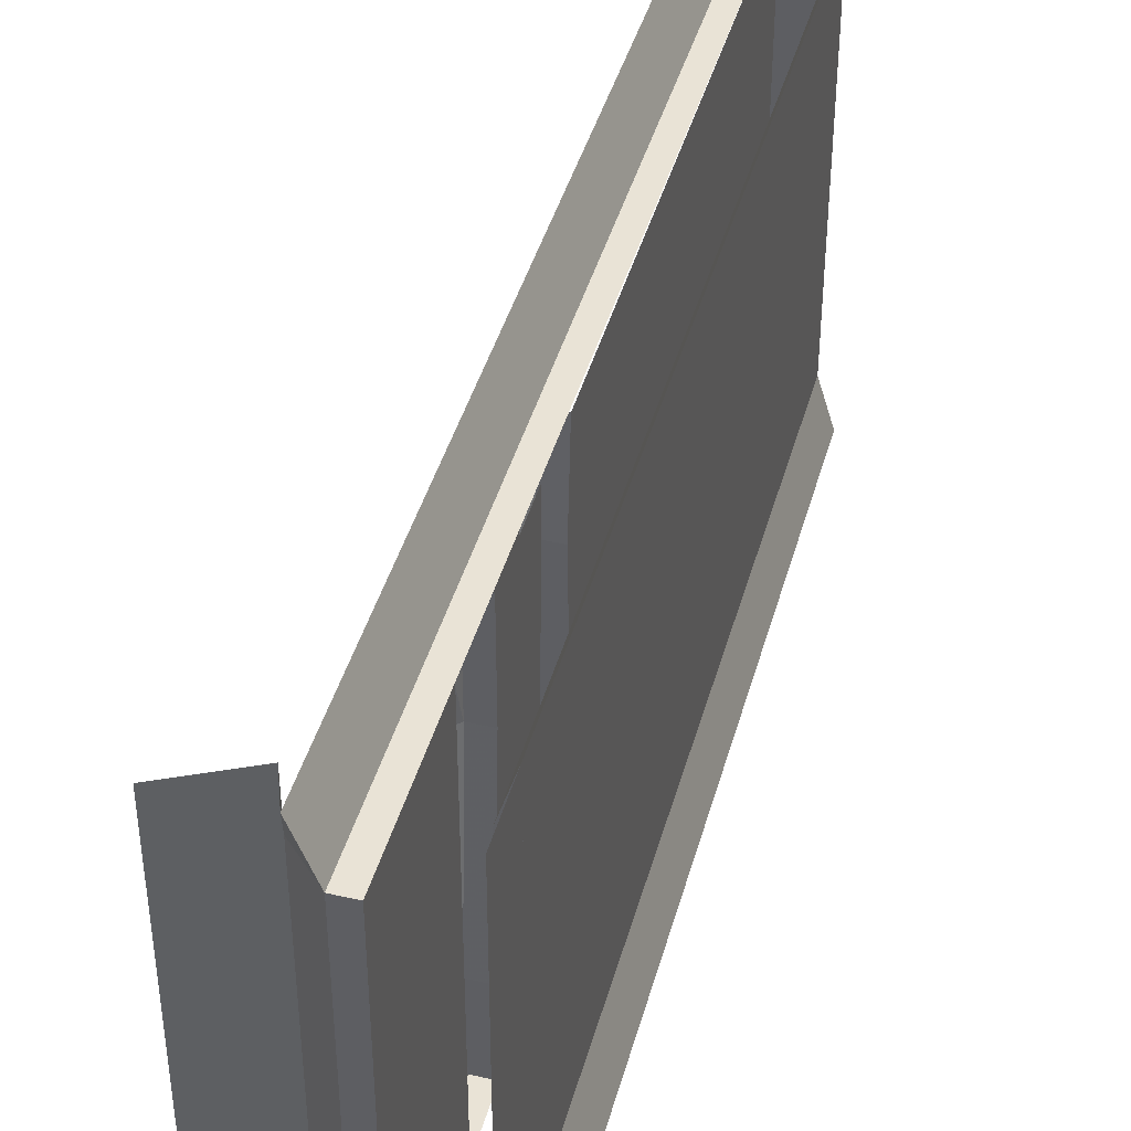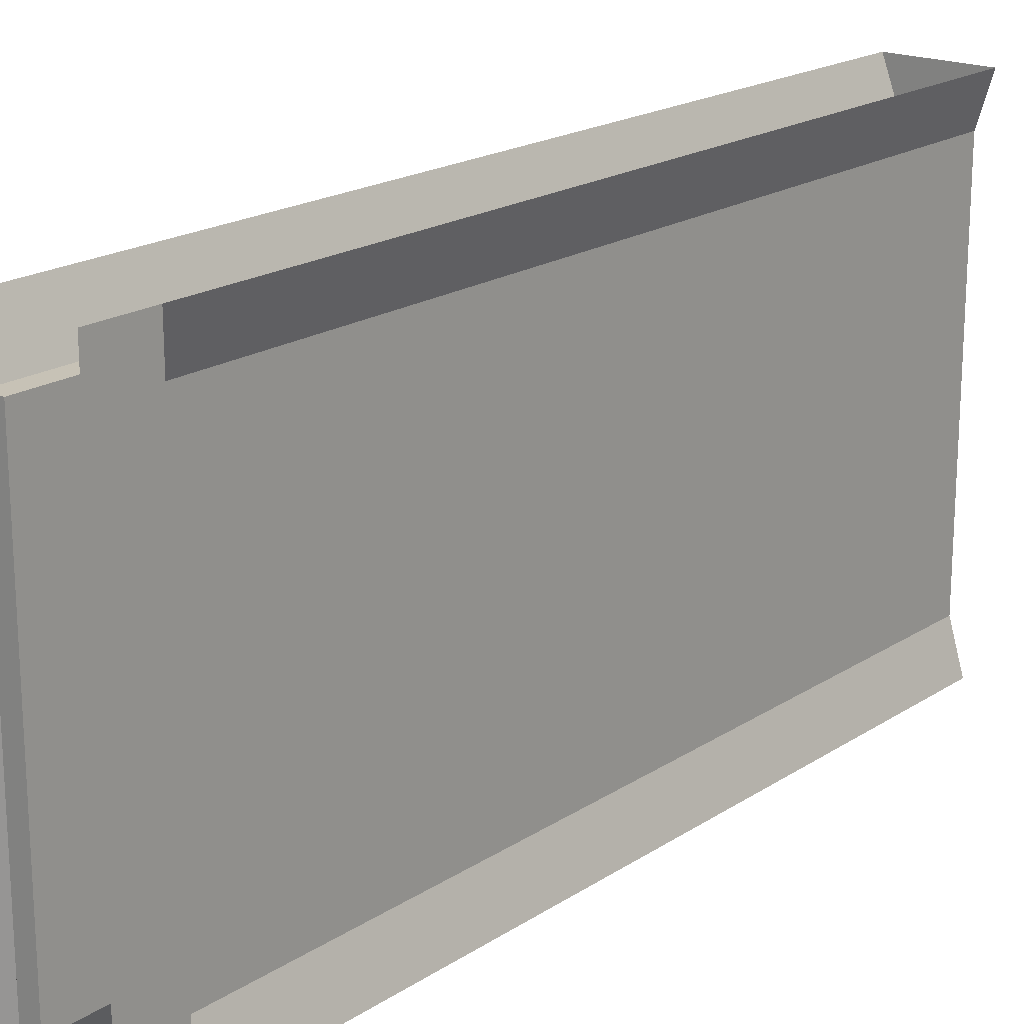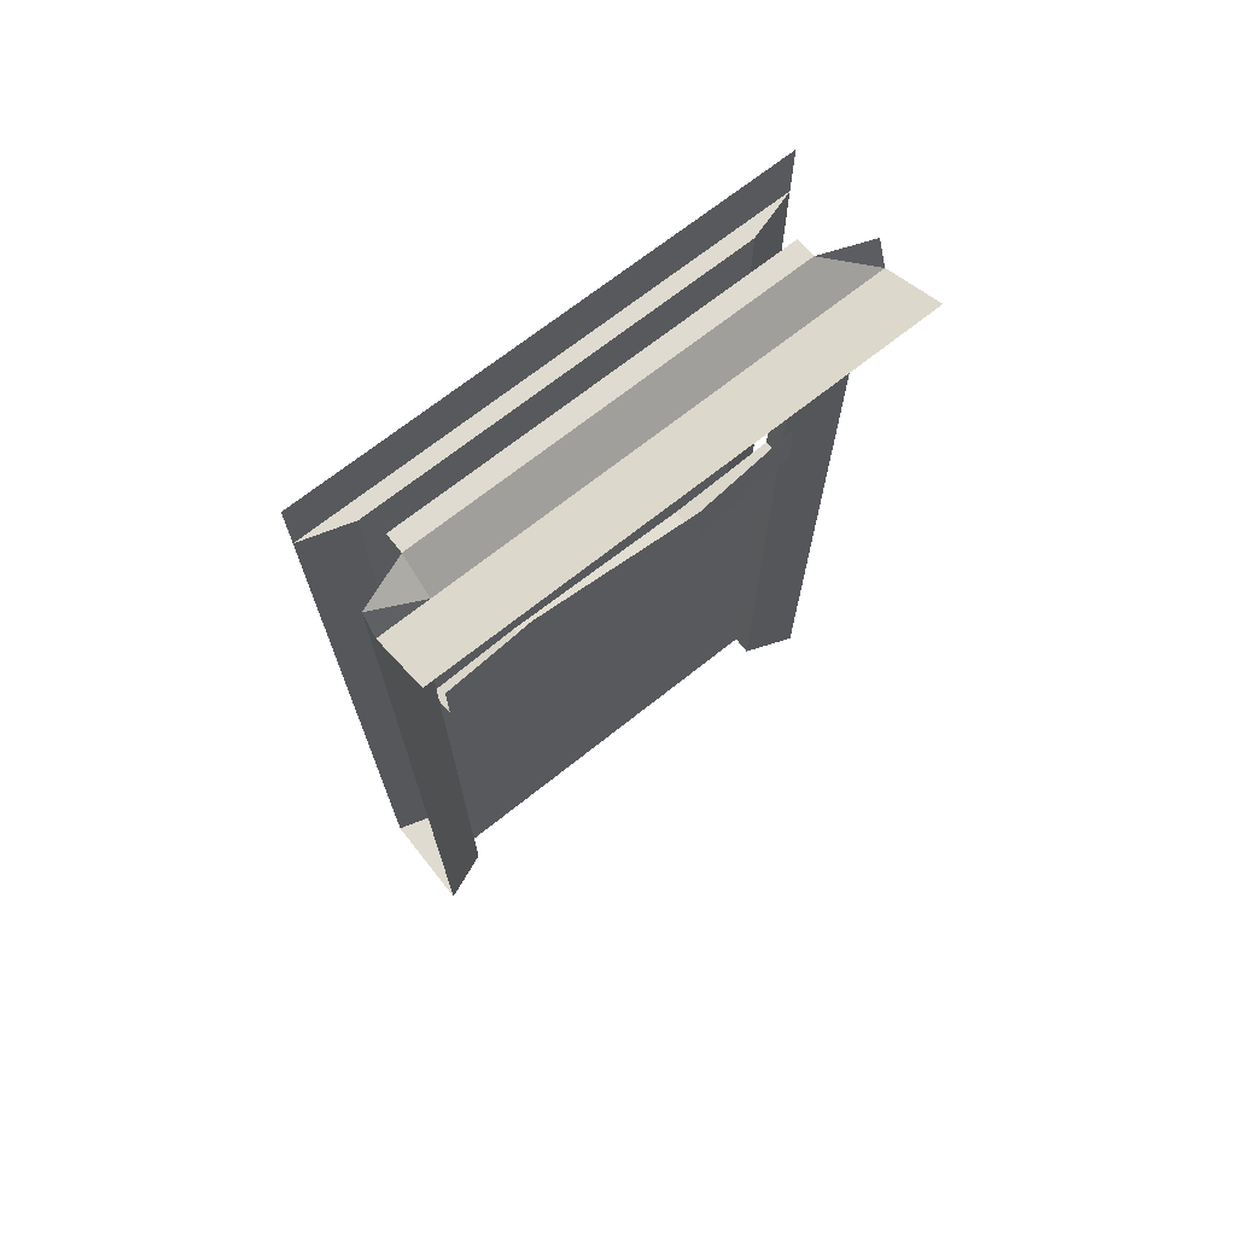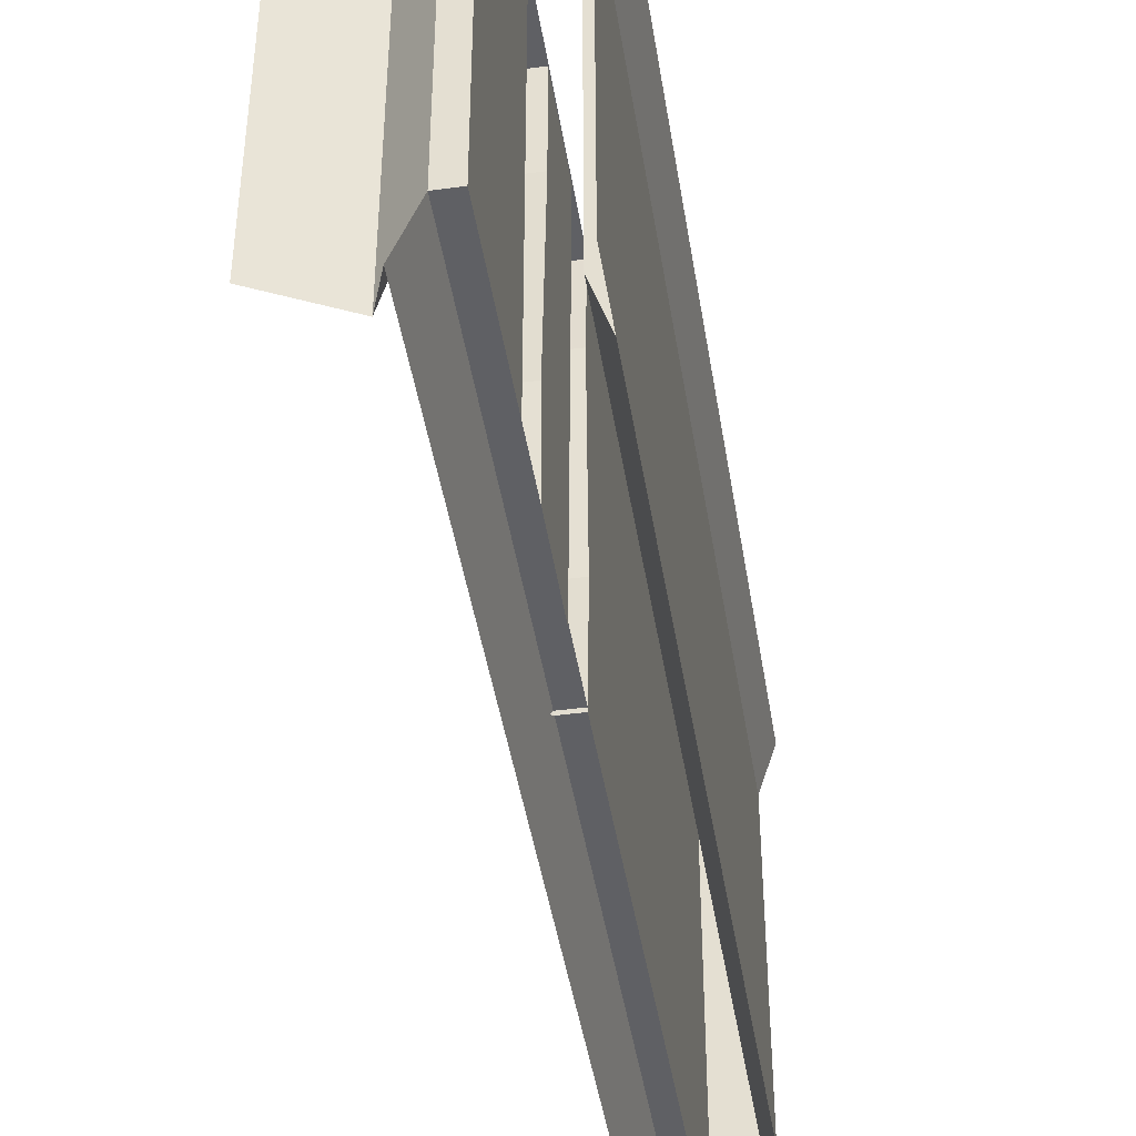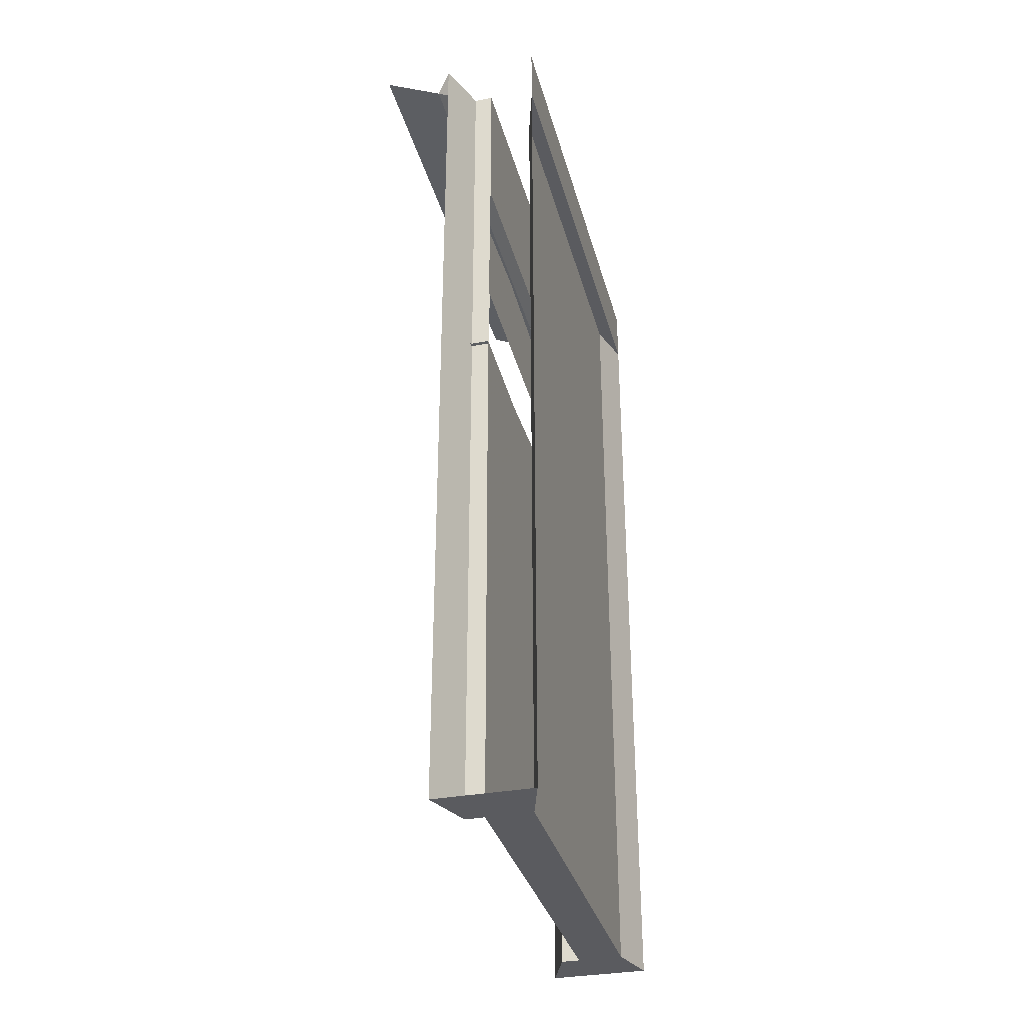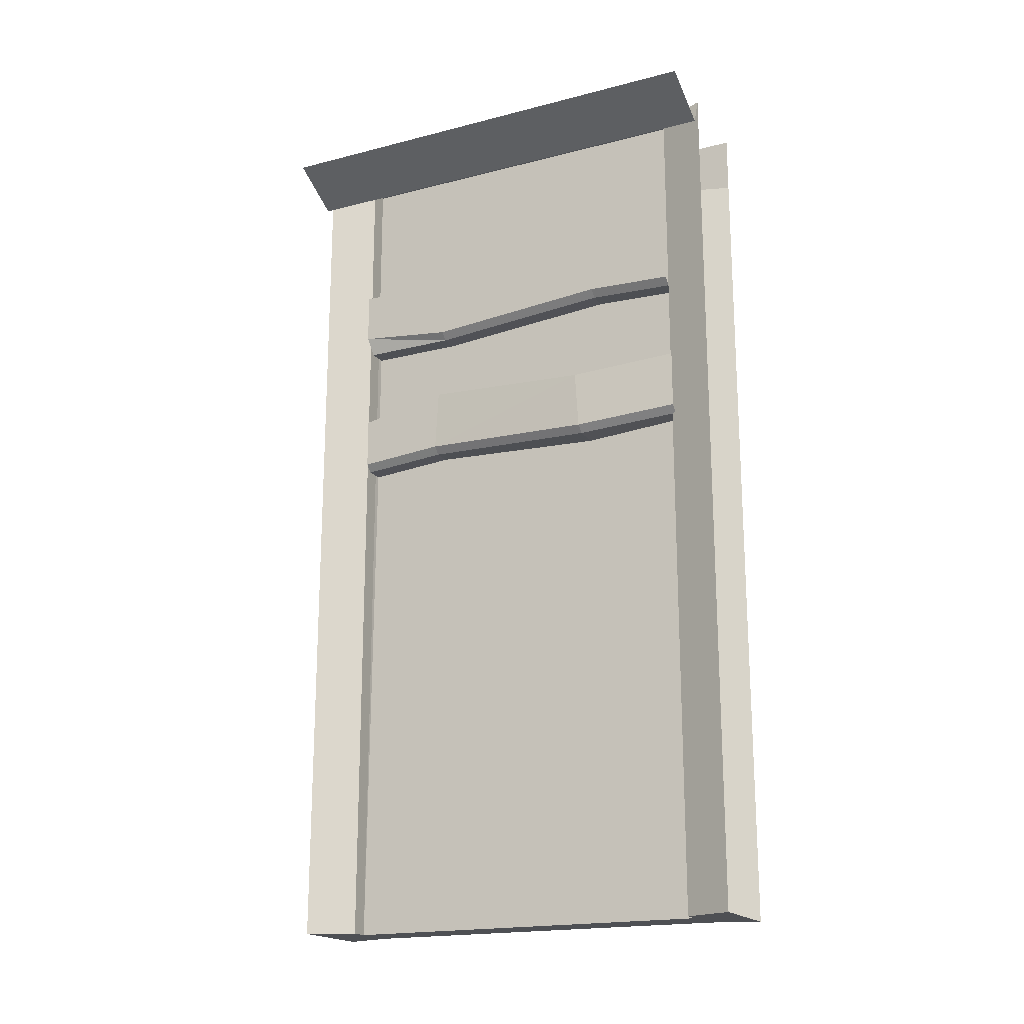
<metadata>
{"format":"obj","ext":"obj","renderer":"f3d","projection":"perspective","resolution":1024,"background":"white","views":[{"elev":42.3,"azim":-164.9,"up":"+Z"},{"elev":19.3,"azim":-140.4,"up":"+Z"},{"elev":70.0,"azim":51.5,"up":"+Y"},{"elev":-44.3,"azim":-171.0,"up":"+Z"},{"elev":-33.4,"azim":-165.6,"up":"+Y"},{"elev":-18.9,"azim":116.0,"up":"+Y"}]}
</metadata>
<code>
v -0.375 -1.875 0.3984
v -0.4688 -1.875 0.3984
v -0.4688 -1.875 -0.3984
v -0.375 -1.875 -0.3984
v -0.375 -0.7578 0.2031
v -0.375 -0.7734 0.3906
v -0.3359 -0.7734 0.3906
v -0.3359 -0.7578 0.2031
v -0.3203 -0.7578 0.3906
v -0.3203 -0.7422 0.2031
v -0.3203 -0.6484 0.3906
v -0.3203 -0.6094 0.1953
v -0.3047 -0.6328 -0.1719
v -0.3047 -0.7578 -0.1797
v -0.3203 -0.7422 -0.4062
v -0.3203 -0.6172 -0.4062
v -0.375 -0.4297 -0.2109
v -0.375 -0.4609 0.1875
v -0.375 -0.6484 0.3906
v -0.375 -0.6172 -0.4062
v -0.375 -0.4375 -0.3984
v -0.3359 -0.4297 -0.2109
v -0.3359 -0.4609 0.1875
v -0.3359 -0.4609 0.3906
v -0.375 -0.4609 0.3906
v -0.375 0 -0.3984
v -0.375 0 0.3984
v -0.375 -0.3125 0.3984
v -0.375 -0.3125 -0.3984
v -0.3203 -0.4141 -0.2109
v -0.3203 -0.4453 0.1875
v -0.3359 -0.4375 -0.3984
v -0.3203 -0.4219 -0.3984
v -0.3203 -0.2969 -0.1641
v -0.3203 -0.3125 0.2031
v -0.3203 -0.3125 0.3984
v -0.3203 -0.4219 0.3984
v -0.3203 -0.7734 -0.1797
v -0.375 -0.7734 -0.1797
v -0.375 -0.7578 -0.4062
v -0.3359 -0.7578 -0.4062
v -0.4688 -0.125 0.3984
v -0.4688 -0.125 -0.3984
v -0.5 -0.125 -0.5
v -0.5 -1.875 -0.5
v -0.3516 -1.875 -0.5
v -0.2969 -1.875 -0.5
v -0.3359 -1.875 -0.3984
v -0.3359 0 -0.3984
v -0.3359 0 0.3984
v -0.3359 -1.875 0.3984
v -0.3594 -1.875 0.5
v -0.5 -1.875 0.5
v -0.5 -0.125 0.5
v -0.5 -0.125 0.3984
v -0.5 -0.125 -0.3984
v -0.5 0 -0.3984
v -0.5 0 -0.5
v -0.2969 0 -0.5
v -0.2969 0 0.5
v -0.2969 -1.875 0.5
v -0.2734 -0.0625 0.3984
v -0.2734 -0.0625 0.5
v -0.1484 0 0.5
v -0.1484 0 -0.5
v -0.2734 -0.0625 -0.3984
v -0.2734 -0.0625 -0.5
v -0.3203 -0.3125 -0.3984
v -0.5 0 0.3984
v -0.5 0 0.5
f 1 2 3
f 1 3 4
f 6 5 7
f 7 5 8
f 7 8 9
f 9 8 10
f 17 21 22
f 17 22 18
f 18 22 23
f 18 23 24
f 18 24 25
f 30 31 23
f 30 23 22
f 30 22 32
f 30 32 33
f 31 37 23
f 23 37 24
f 38 8 5
f 38 5 39
f 38 39 40
f 38 40 41
f 38 41 14
f 38 14 8
f 8 14 10
f 3 45 4
f 4 45 46
f 4 46 47
f 4 47 48
f 1 51 52
f 1 52 2
f 2 52 53
f 42 54 55
f 42 55 43
f 43 55 56
f 43 56 44
f 51 61 52
f 14 41 15
f 22 21 32
f 1 4 5
f 1 5 6
f 4 39 5
f 39 4 40
f 26 49 27
f 27 49 50
f 63 62 64
f 64 62 65
f 65 62 66
f 65 66 67
f 9 10 11
f 11 10 12
f 12 10 13
f 13 10 14
f 13 14 15
f 13 15 16
f 30 33 34
f 30 34 31
f 31 34 35
f 31 35 36
f 31 36 37
f 3 43 44
f 3 44 45
f 2 53 42
f 42 53 54
f 44 56 57
f 44 57 58
f 47 59 49
f 47 49 48
f 60 61 51
f 60 51 50
f 60 50 62
f 60 62 63
f 67 66 49
f 67 49 59
f 34 33 68
f 56 55 69
f 56 69 57
f 55 54 70
f 55 70 69
f 66 62 50
f 66 50 49
f 17 18 19
f 17 19 20
f 17 20 21
f 18 25 19
f 26 27 28
f 26 28 29
f 2 42 43
f 2 43 3
f 4 48 26
f 26 48 49
f 27 50 1
f 1 50 51

</code>
